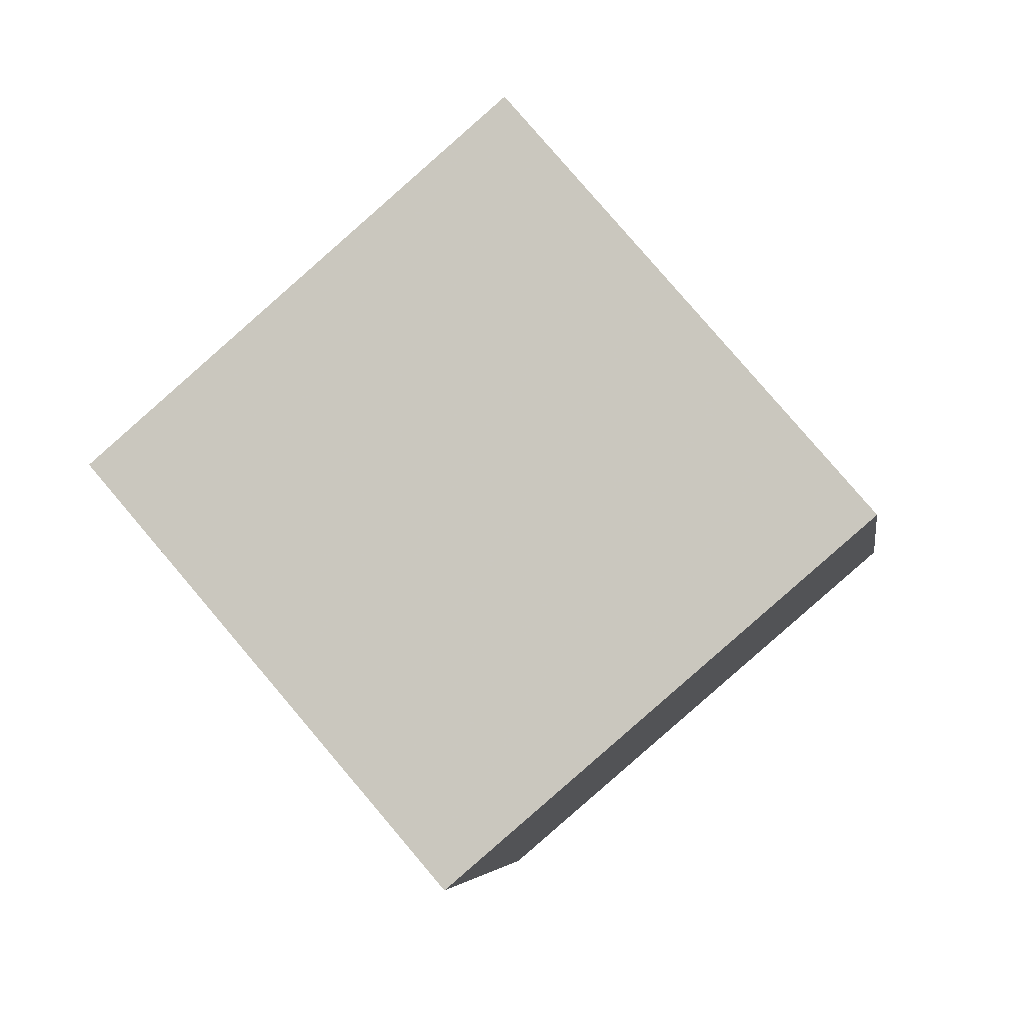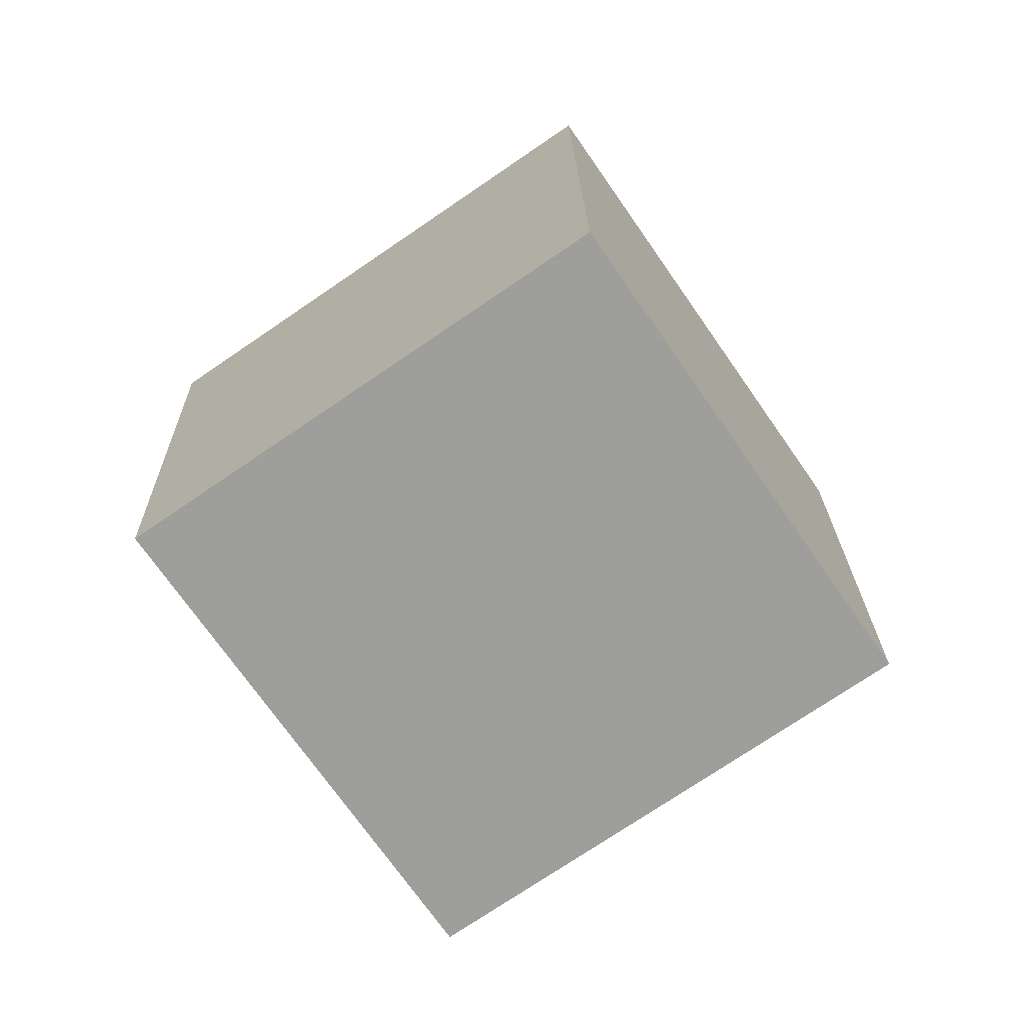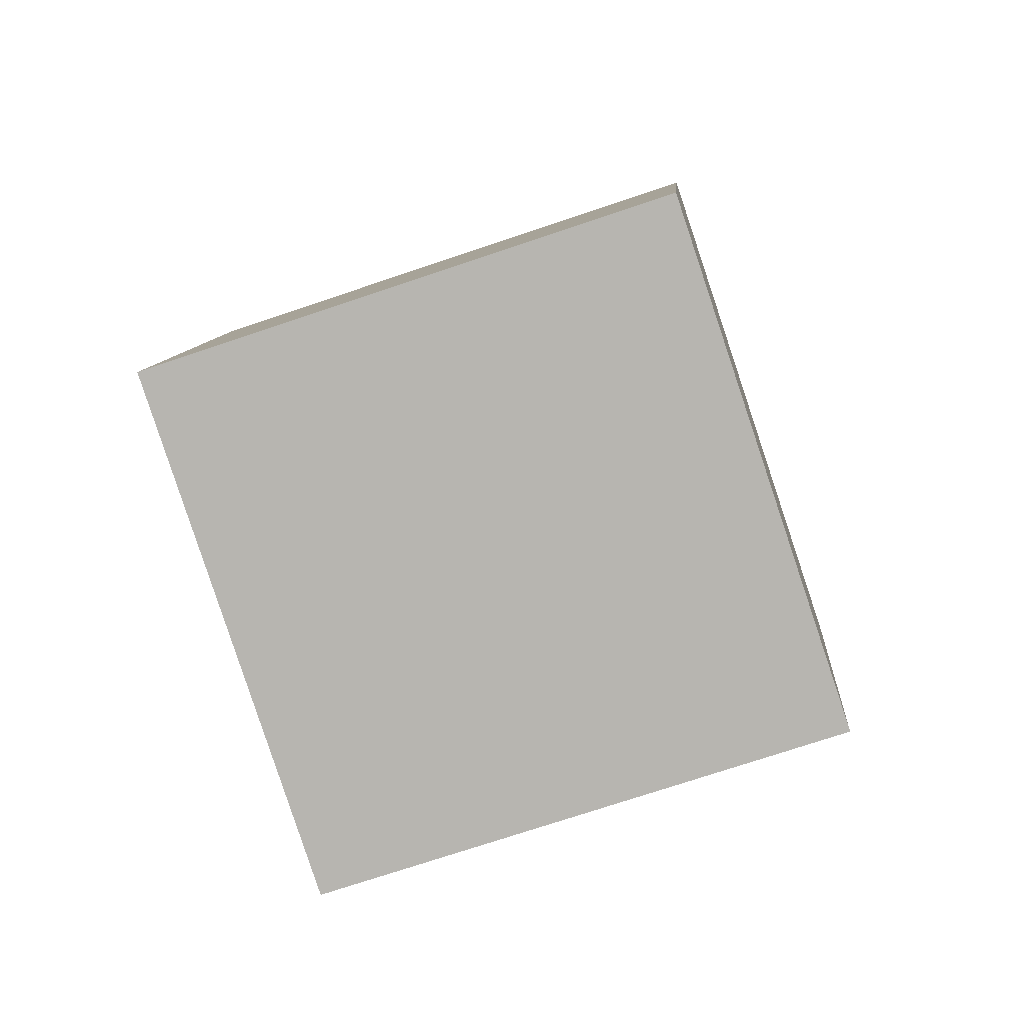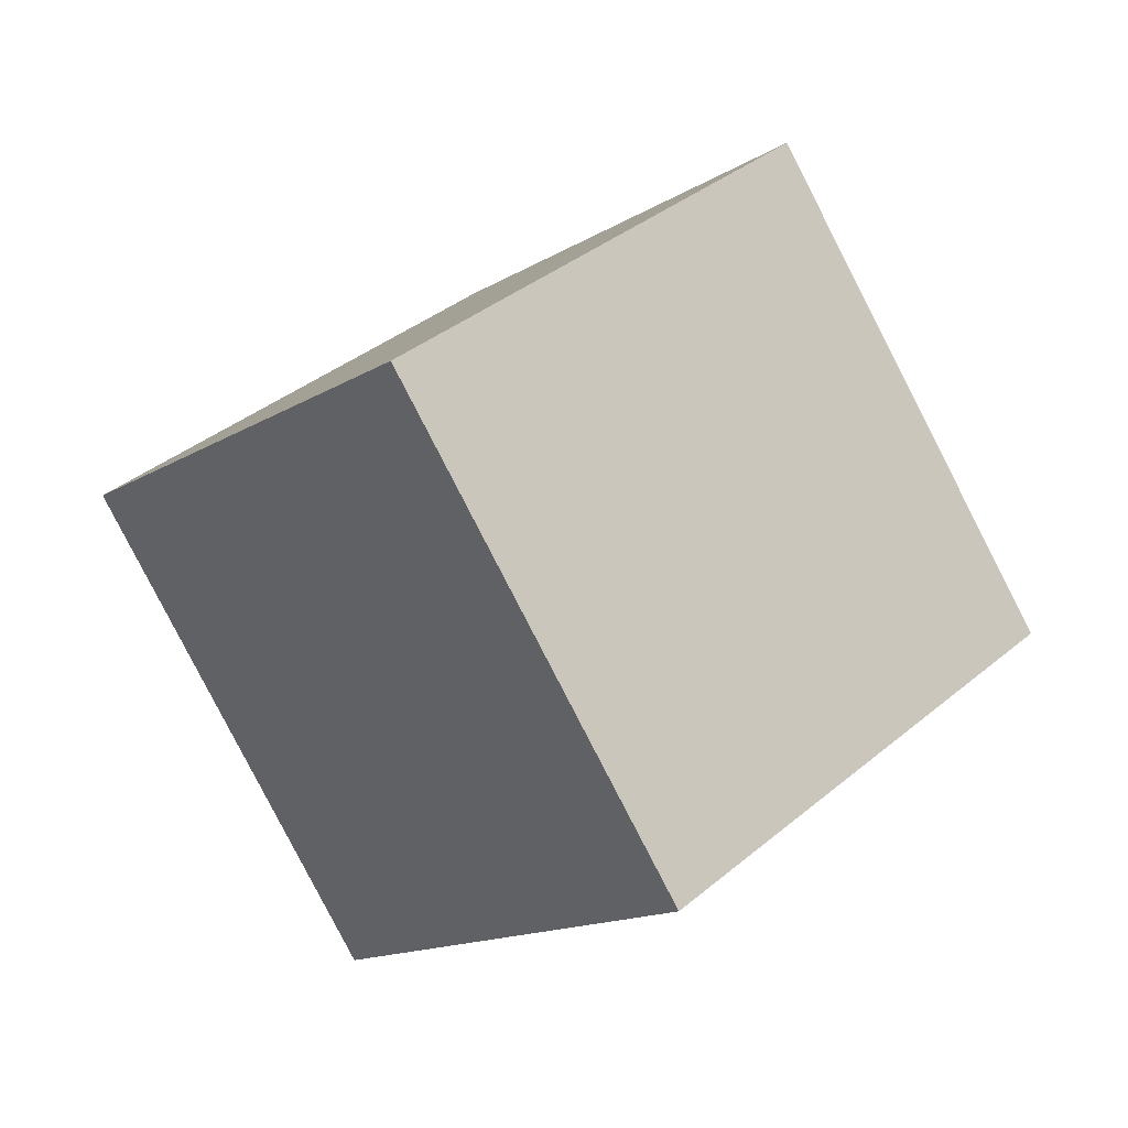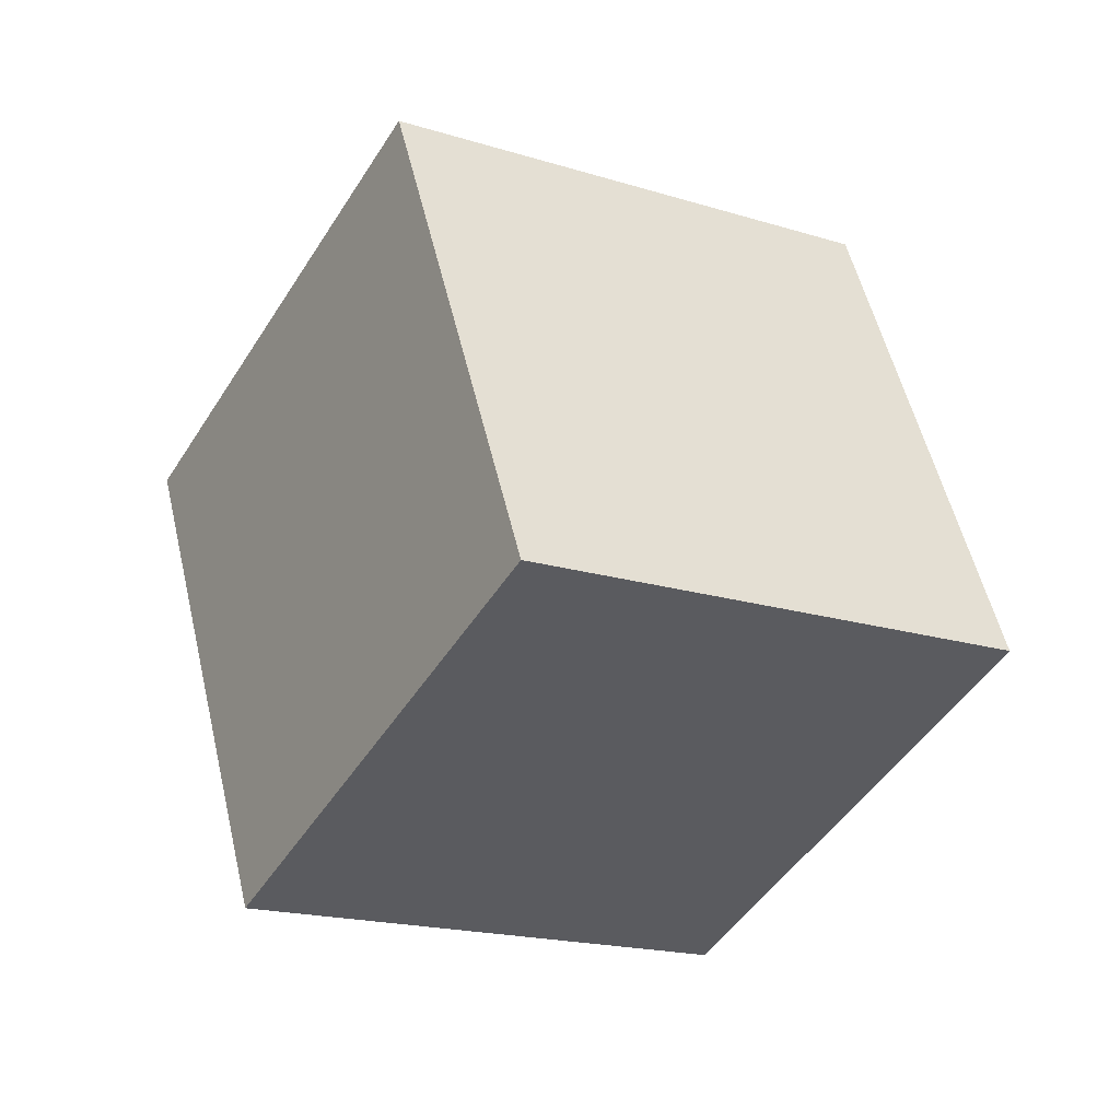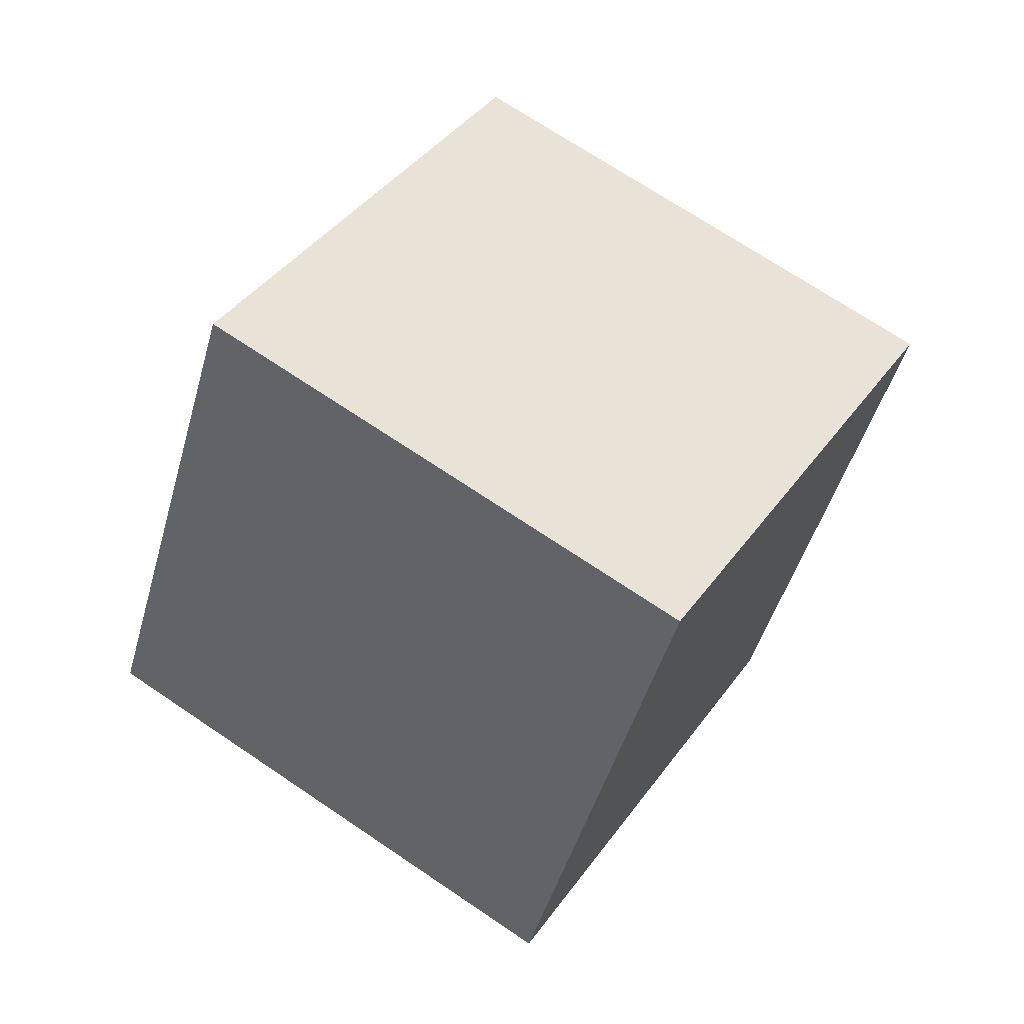
<metadata>
{"format":"obj","ext":"obj","renderer":"f3d","projection":"perspective","resolution":1024,"background":"white","views":[{"elev":66.7,"azim":176.8,"up":"+Y"},{"elev":1.4,"azim":170.0,"up":"+Z"},{"elev":-1.1,"azim":-138.6,"up":"+Y"},{"elev":60.4,"azim":35.8,"up":"+Z"},{"elev":70.9,"azim":-22.6,"up":"+Z"},{"elev":-78.2,"azim":51.2,"up":"+Z"}]}
</metadata>
<code>
v 4.848 -8.834 -8.335
v -2.982 -5.804 -2.902
v 6.339 0.5597 -11.42
v -1.491 3.589 -5.991
v 10.89 -7.225 -0.5281
v 3.057 -4.195 4.905
v 12.38 2.168 -3.617
v 4.548 5.198 1.816
f 2 4 1
f 5 2 1
f 1 4 3
f 3 5 1
f 2 8 4
f 6 2 5
f 6 8 2
f 4 8 3
f 7 5 3
f 3 8 7
f 7 6 5
f 8 6 7

</code>
